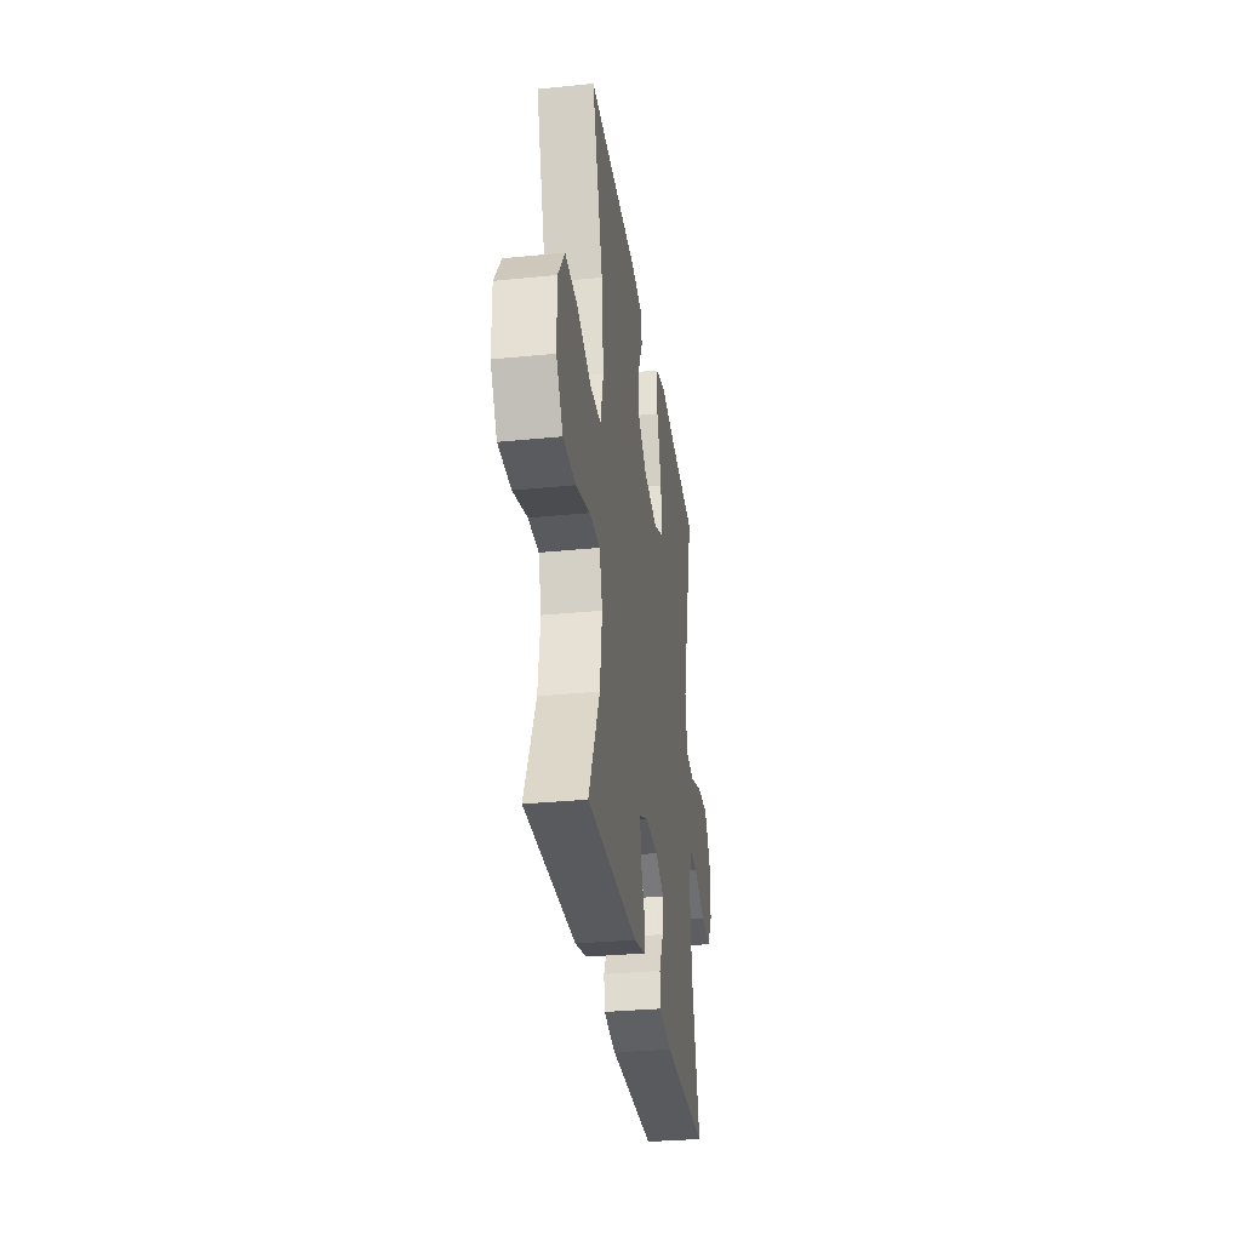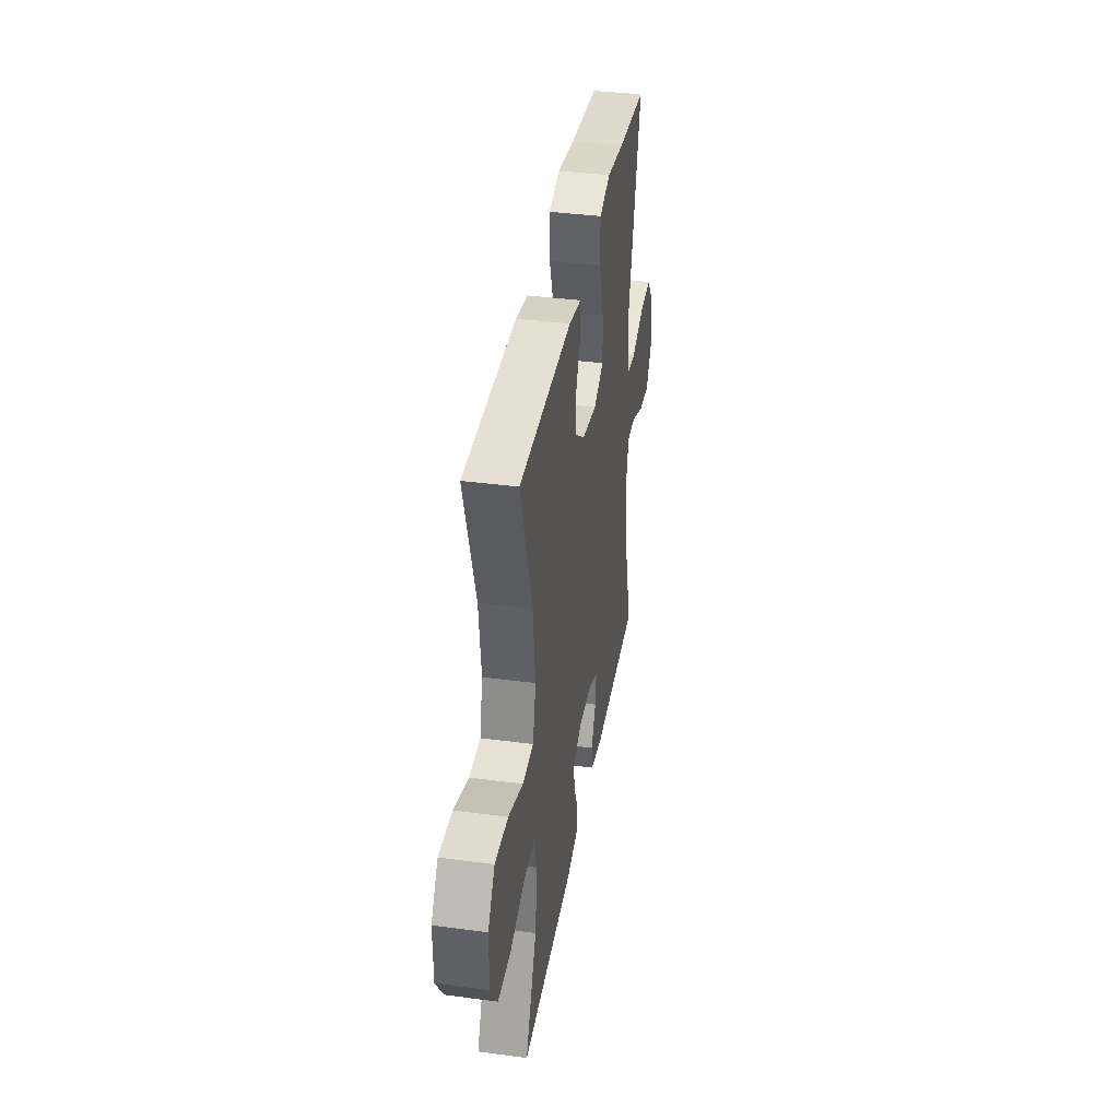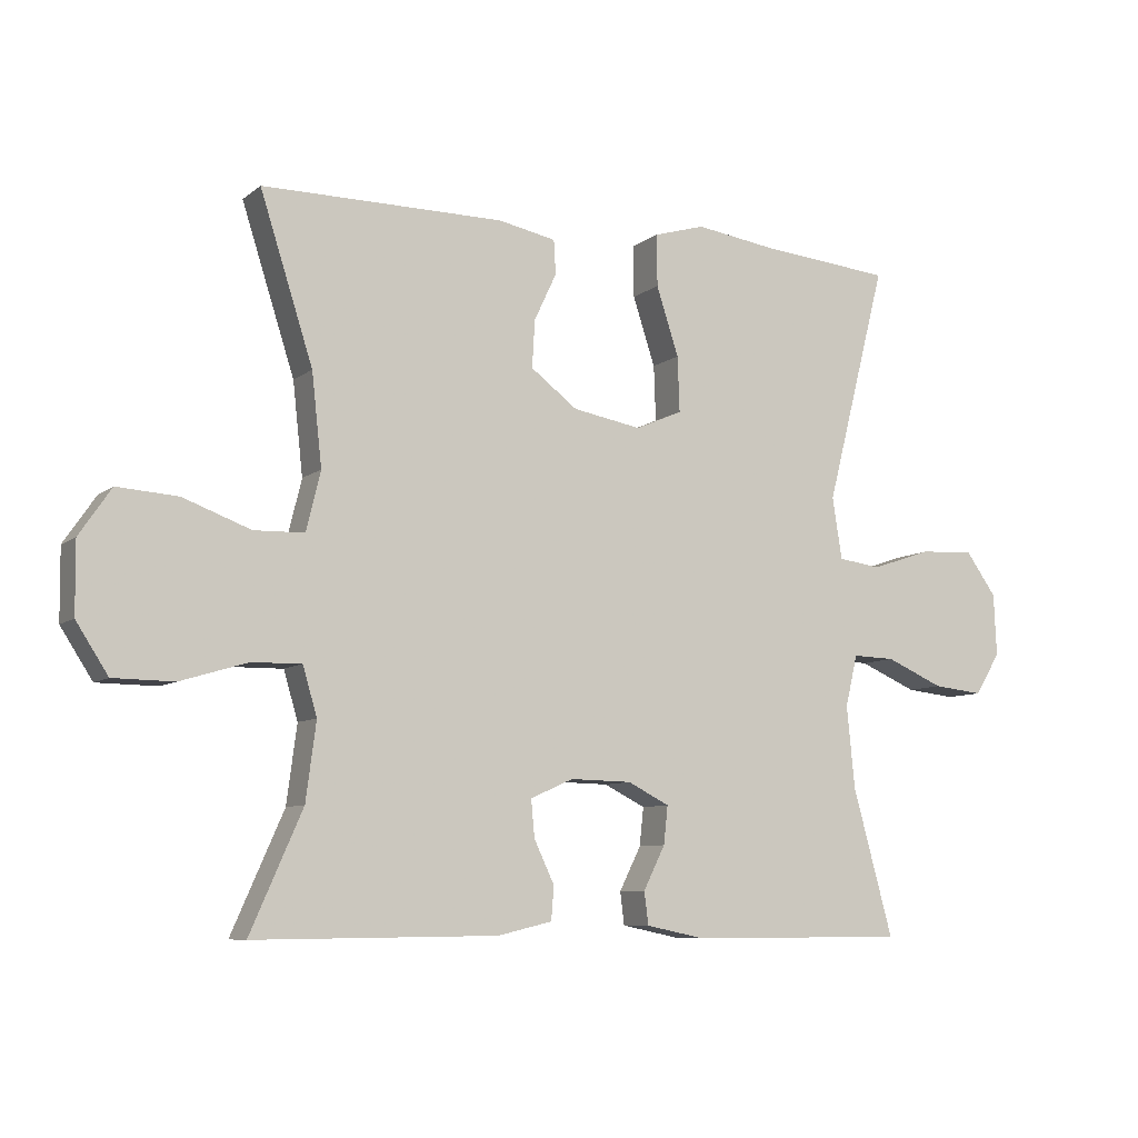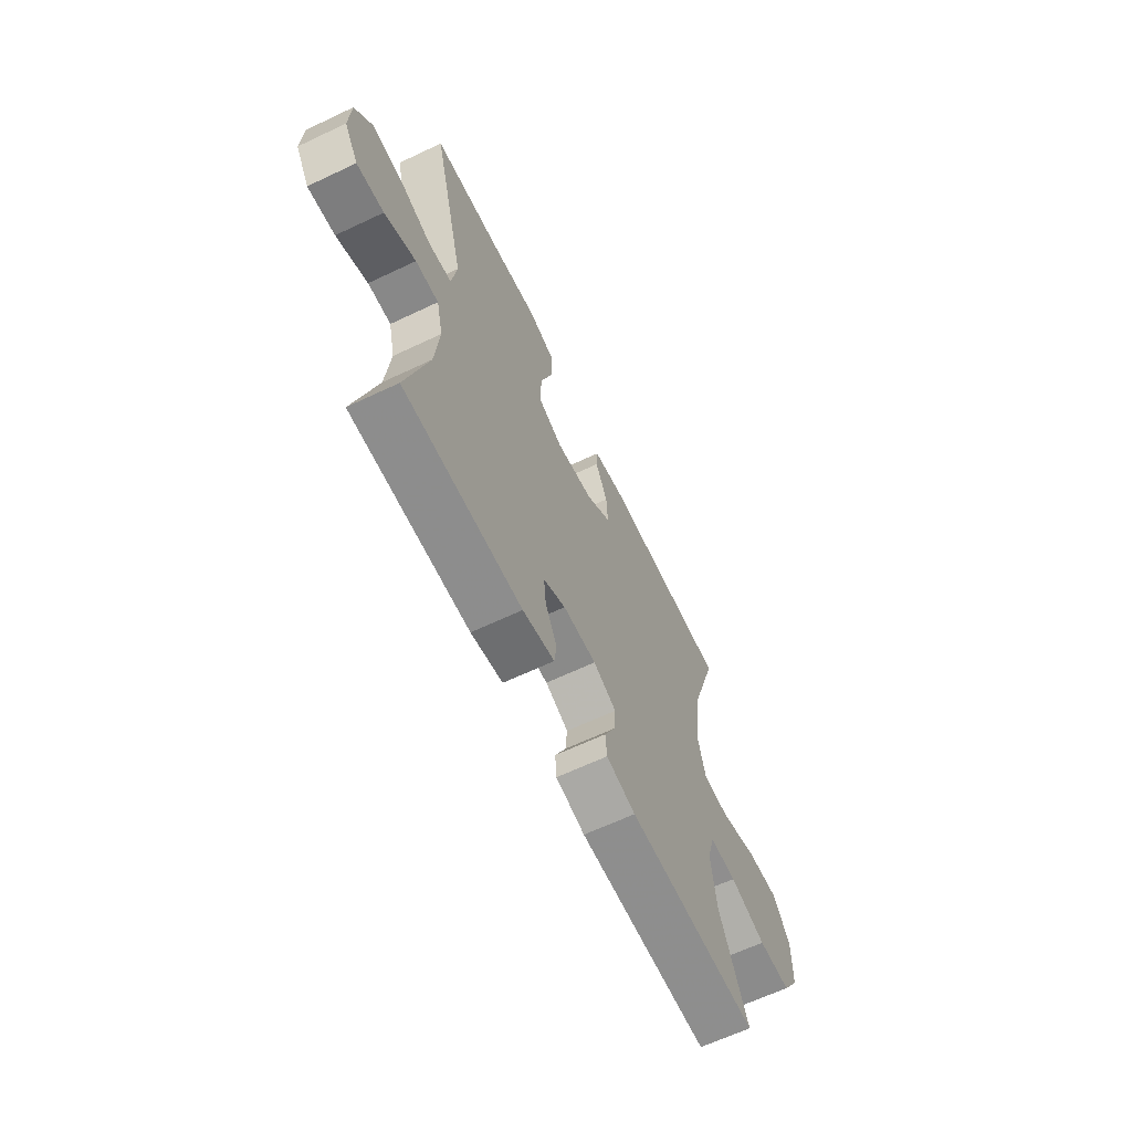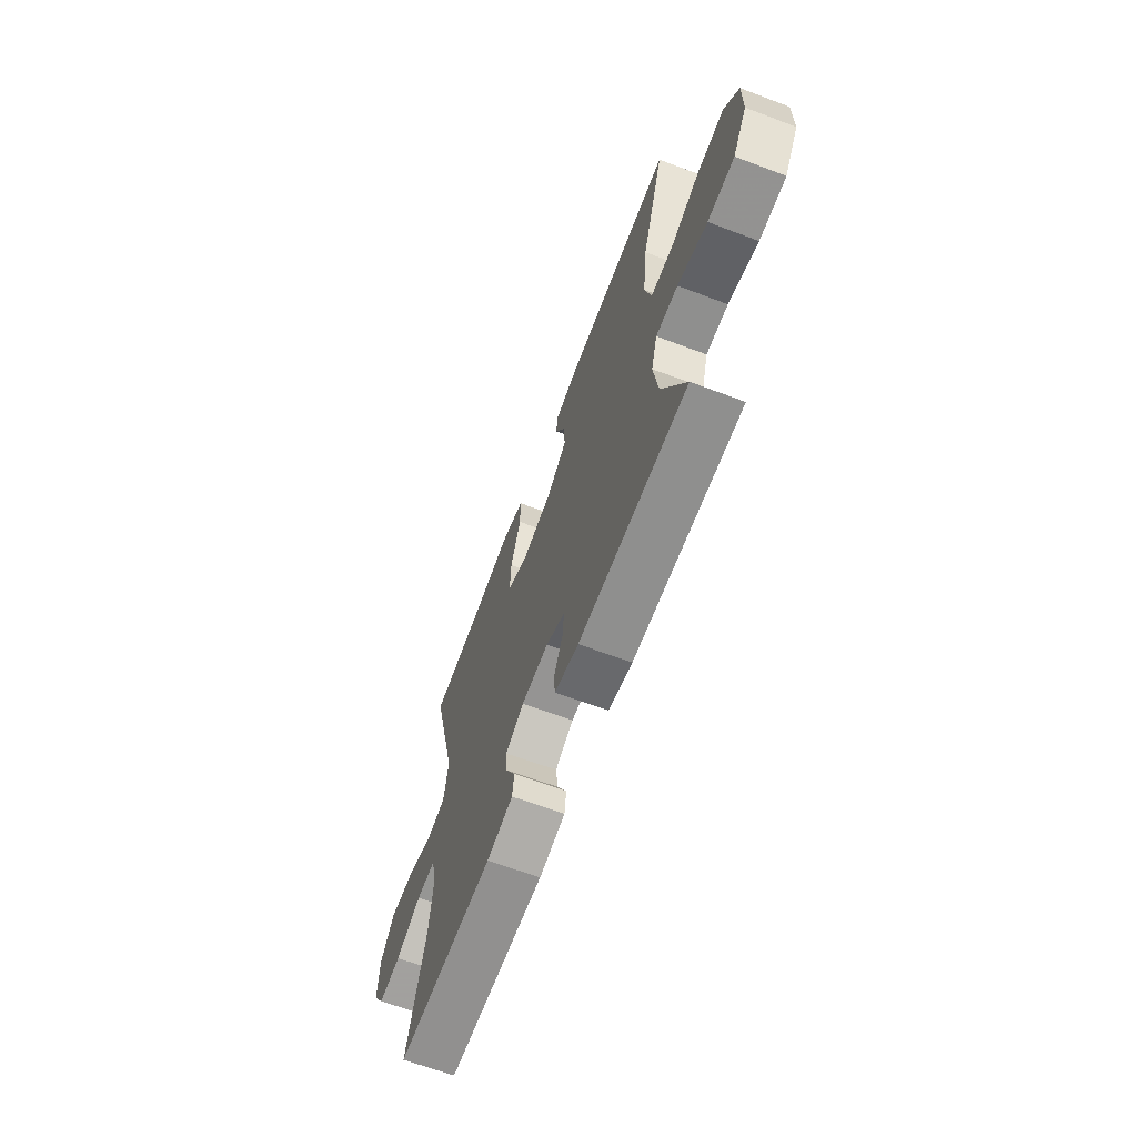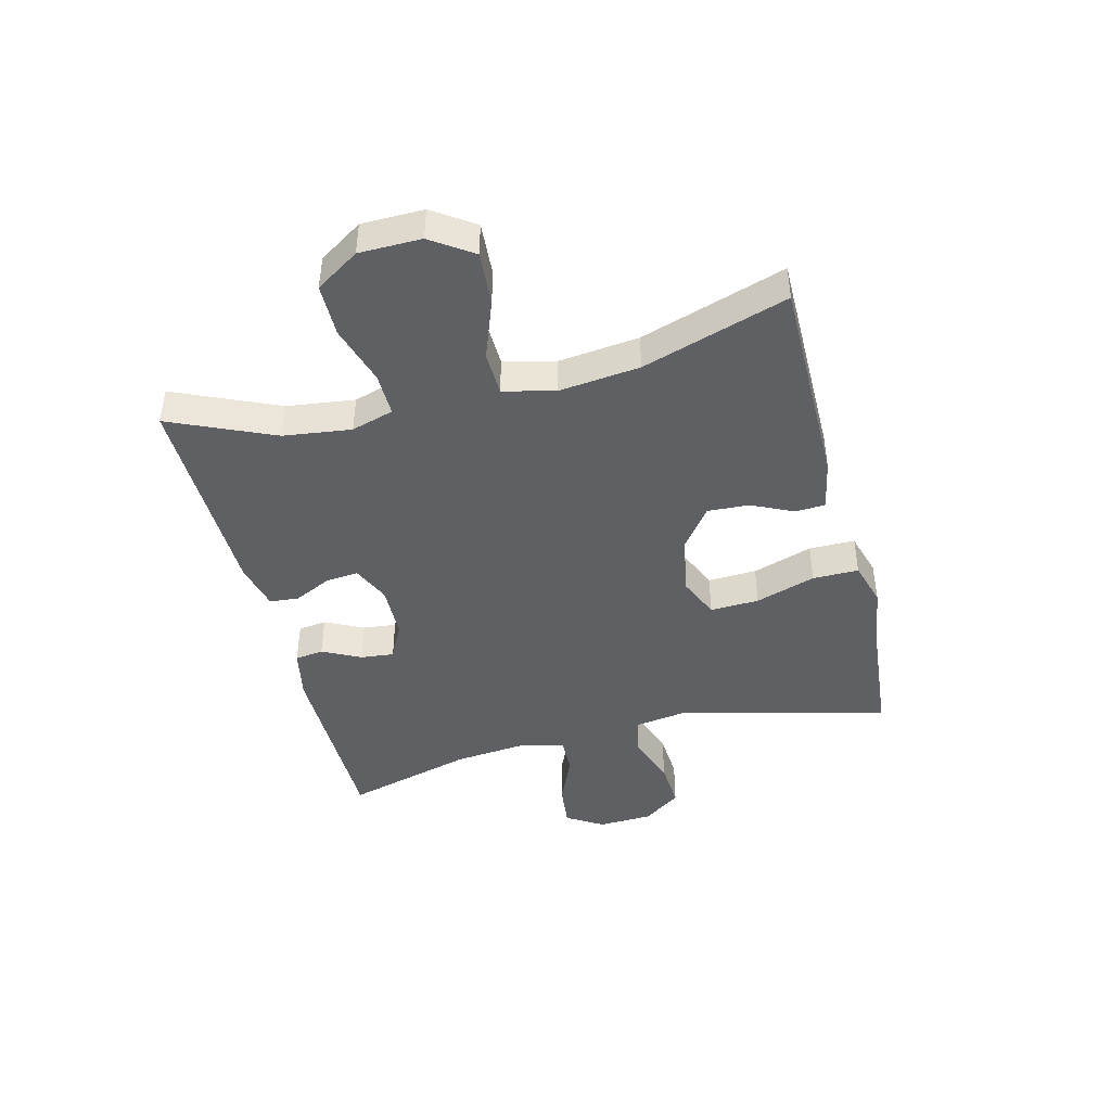
<metadata>
{"format":"obj","ext":"obj","renderer":"f3d","projection":"perspective","resolution":1024,"background":"white","views":[{"elev":-31.6,"azim":-81.9,"up":"+Z"},{"elev":37.9,"azim":-80.4,"up":"+Z"},{"elev":-8.1,"azim":-27.5,"up":"+Z"},{"elev":-64.4,"azim":115.5,"up":"+Z"},{"elev":-65.9,"azim":-110.7,"up":"+Z"},{"elev":-43.7,"azim":-75.7,"up":"+Y"}]}
</metadata>
<code>
v -0.5 0.07 0.5
v -0.143 0.07 0.5
v -0.058 0.07 0.483
v -0.055 0.07 0.433
v -0.088 0.07 0.363
v -0.092 0.07 0.293
v -0.023 0.07 0.241
v 0.078 0.07 0.223
v 0.147 0.07 0.253
v 0.144 0.07 0.335
v 0.111 0.07 0.436
v 0.111 0.07 0.513
v 0.186 0.07 0.535
v 0.305 0.07 0.518
v 0.5 0.07 0.5
v 0.41 0.07 0.148
v 0.424 0.07 0.057
v 0.487 0.07 0.048
v 0.576 0.07 0.078
v 0.657 0.07 0.083
v 0.703 0.07 0.019
v 0.707 0.07 -0.073
v 0.669 0.07 -0.134
v 0.595 0.07 -0.126
v 0.51 0.07 -0.089
v 0.447 0.07 -0.087
v 0.429 0.07 -0.163
v 0.441 0.07 -0.284
v 0.5 0.07 -0.5
v 0.178 0.07 -0.501
v 0.091 0.07 -0.483
v 0.085 0.07 -0.435
v 0.117 0.07 -0.371
v 0.123 0.07 -0.315
v 0.062 0.07 -0.284
v -0.029 0.07 -0.282
v -0.092 0.07 -0.31
v -0.087 0.07 -0.365
v -0.057 0.07 -0.428
v -0.061 0.07 -0.477
v -0.141 0.07 -0.496
v -0.5 0.07 -0.5
v -0.423 0.07 -0.326
v -0.408 0.07 -0.212
v -0.429 0.07 -0.141
v -0.502 0.07 -0.142
v -0.601 0.07 -0.172
v -0.69 0.07 -0.171
v -0.737 0.07 -0.098
v -0.738 0.07 0.006
v -0.691 0.07 0.075
v -0.602 0.07 0.069
v -0.502 0.07 0.032
v -0.428 0.07 0.034
v -0.407 0.07 0.121
v -0.422 0.07 0.256
v -0.5 0 0.5
v -0.143 0 0.5
v -0.058 0 0.483
v -0.055 0 0.433
v -0.088 0 0.363
v -0.092 0 0.293
v -0.023 0 0.241
v 0.078 0 0.223
v 0.147 0 0.253
v 0.144 0 0.335
v 0.111 0 0.436
v 0.111 0 0.513
v 0.186 0 0.535
v 0.305 0 0.518
v 0.5 0 0.5
v 0.41 0 0.148
v 0.424 0 0.057
v 0.487 0 0.048
v 0.576 0 0.078
v 0.657 0 0.083
v 0.703 0 0.019
v 0.707 0 -0.073
v 0.669 0 -0.134
v 0.595 0 -0.126
v 0.51 0 -0.089
v 0.447 0 -0.087
v 0.429 0 -0.163
v 0.441 0 -0.284
v 0.5 0 -0.5
v 0.178 0 -0.501
v 0.091 0 -0.483
v 0.085 0 -0.435
v 0.117 0 -0.371
v 0.123 0 -0.315
v 0.062 0 -0.284
v -0.029 0 -0.282
v -0.092 0 -0.31
v -0.087 0 -0.365
v -0.057 0 -0.428
v -0.061 0 -0.477
v -0.141 0 -0.496
v -0.5 0 -0.5
v -0.423 0 -0.326
v -0.408 0 -0.212
v -0.429 0 -0.141
v -0.502 0 -0.142
v -0.601 0 -0.172
v -0.69 0 -0.171
v -0.737 0 -0.098
v -0.738 0 0.006
v -0.691 0 0.075
v -0.602 0 0.069
v -0.502 0 0.032
v -0.428 0 0.034
v -0.407 0 0.121
v -0.422 0 0.256
f 51 52 53
f 50 51 53
f 49 50 53
f 48 49 53
f 47 48 53
f 46 47 53
f 45 46 53 54
f 44 45 54 55
f 41 42 43
f 40 41 43
f 39 40 43
f 38 39 43
f 37 38 43 44
f 36 37 44 55
f 31 32 33
f 30 31 33
f 29 30 33
f 28 29 33
f 27 28 33 34
f 26 27 34 35
f 23 24 25
f 22 23 25
f 21 22 25
f 20 21 25
f 19 20 25
f 18 19 25
f 17 18 25 26
f 14 15 16
f 14 16 17
f 13 14 17
f 12 13 17
f 11 12 17
f 10 11 17
f 9 10 17 26
f 3 4 5
f 2 3 5
f 1 2 5
f 56 1 5
f 56 5 6
f 55 56 6 7
f 36 55 7 8
f 26 35 36
f 9 26 36
f 8 9 36
f 109 108 107
f 109 107 106
f 109 106 105
f 109 105 104
f 109 104 103
f 109 103 102
f 110 109 102 101
f 111 110 101 100
f 99 98 97
f 99 97 96
f 99 96 95
f 99 95 94
f 100 99 94 93
f 111 100 93 92
f 89 88 87
f 89 87 86
f 89 86 85
f 89 85 84
f 90 89 84 83
f 91 90 83 82
f 81 80 79
f 81 79 78
f 81 78 77
f 81 77 76
f 81 76 75
f 81 75 74
f 82 81 74 73
f 72 71 70
f 73 72 70
f 73 70 69
f 73 69 68
f 73 68 67
f 73 67 66
f 82 73 66 65
f 61 60 59
f 61 59 58
f 61 58 57
f 61 57 112
f 62 61 112
f 63 62 112 111
f 64 63 111 92
f 92 91 82
f 92 82 65
f 92 65 64
f 1 57 58 2
f 2 58 59 3
f 3 59 60 4
f 4 60 61 5
f 5 61 62 6
f 6 62 63 7
f 7 63 64 8
f 8 64 65 9
f 9 65 66 10
f 10 66 67 11
f 11 67 68 12
f 12 68 69 13
f 13 69 70 14
f 14 70 71 15
f 15 71 72 16
f 16 72 73 17
f 17 73 74 18
f 18 74 75 19
f 19 75 76 20
f 20 76 77 21
f 21 77 78 22
f 22 78 79 23
f 23 79 80 24
f 24 80 81 25
f 25 81 82 26
f 26 82 83 27
f 27 83 84 28
f 28 84 85 29
f 29 85 86 30
f 30 86 87 31
f 31 87 88 32
f 32 88 89 33
f 33 89 90 34
f 34 90 91 35
f 35 91 92 36
f 36 92 93 37
f 37 93 94 38
f 38 94 95 39
f 39 95 96 40
f 40 96 97 41
f 41 97 98 42
f 42 98 99 43
f 43 99 100 44
f 44 100 101 45
f 45 101 102 46
f 46 102 103 47
f 47 103 104 48
f 48 104 105 49
f 49 105 106 50
f 50 106 107 51
f 51 107 108 52
f 52 108 109 53
f 53 109 110 54
f 54 110 111 55
f 55 111 112 56
f 56 112 57 1

</code>
